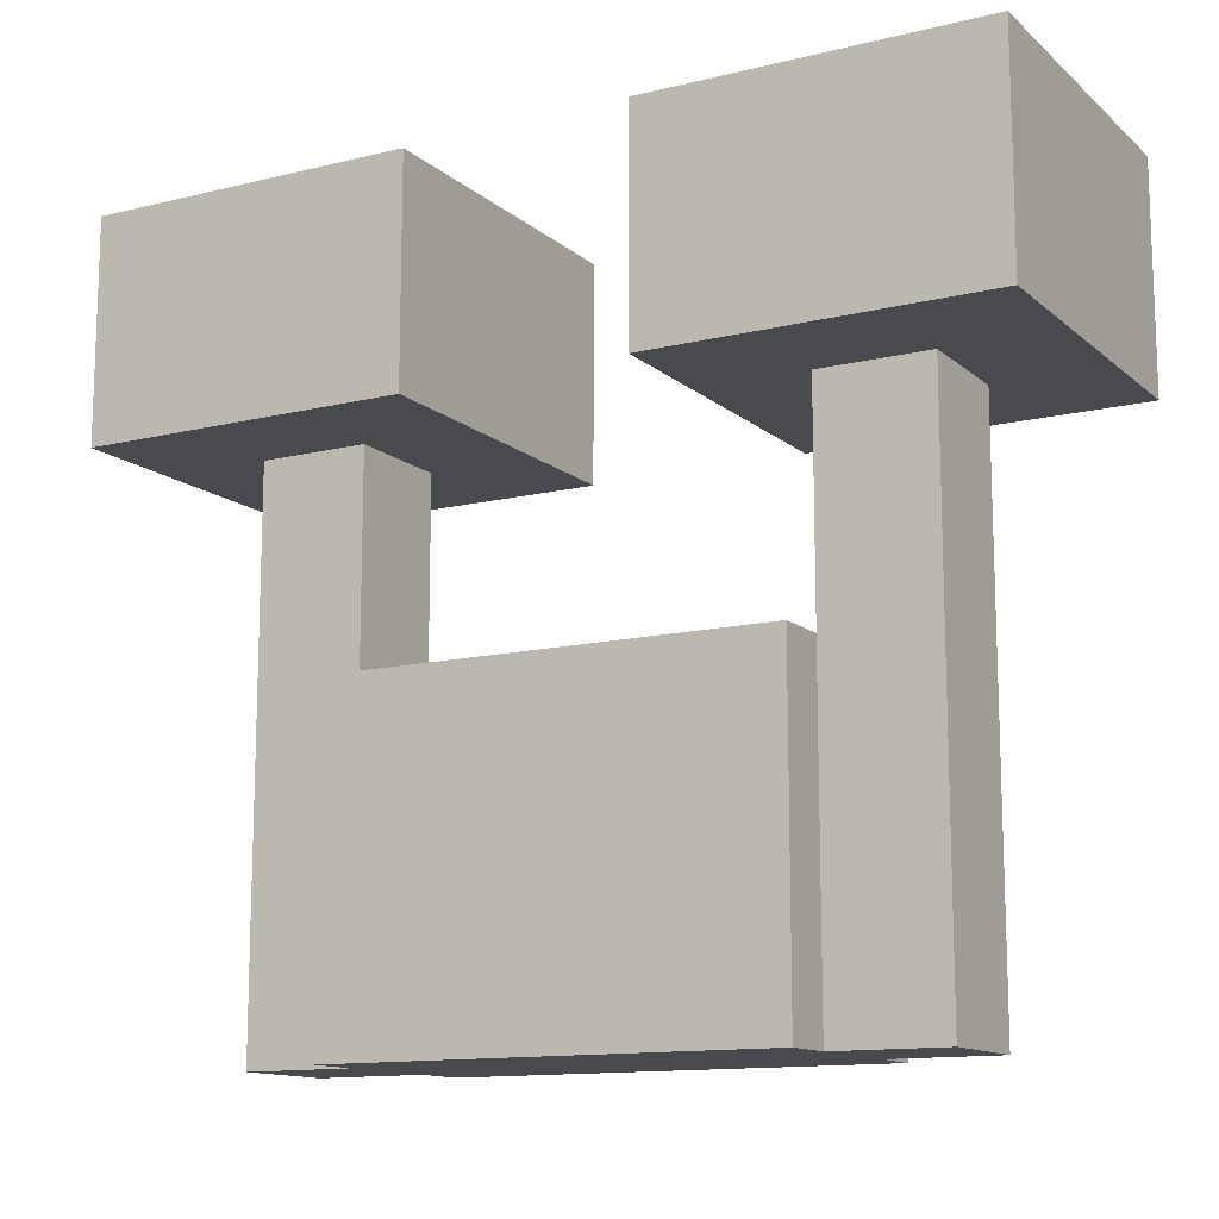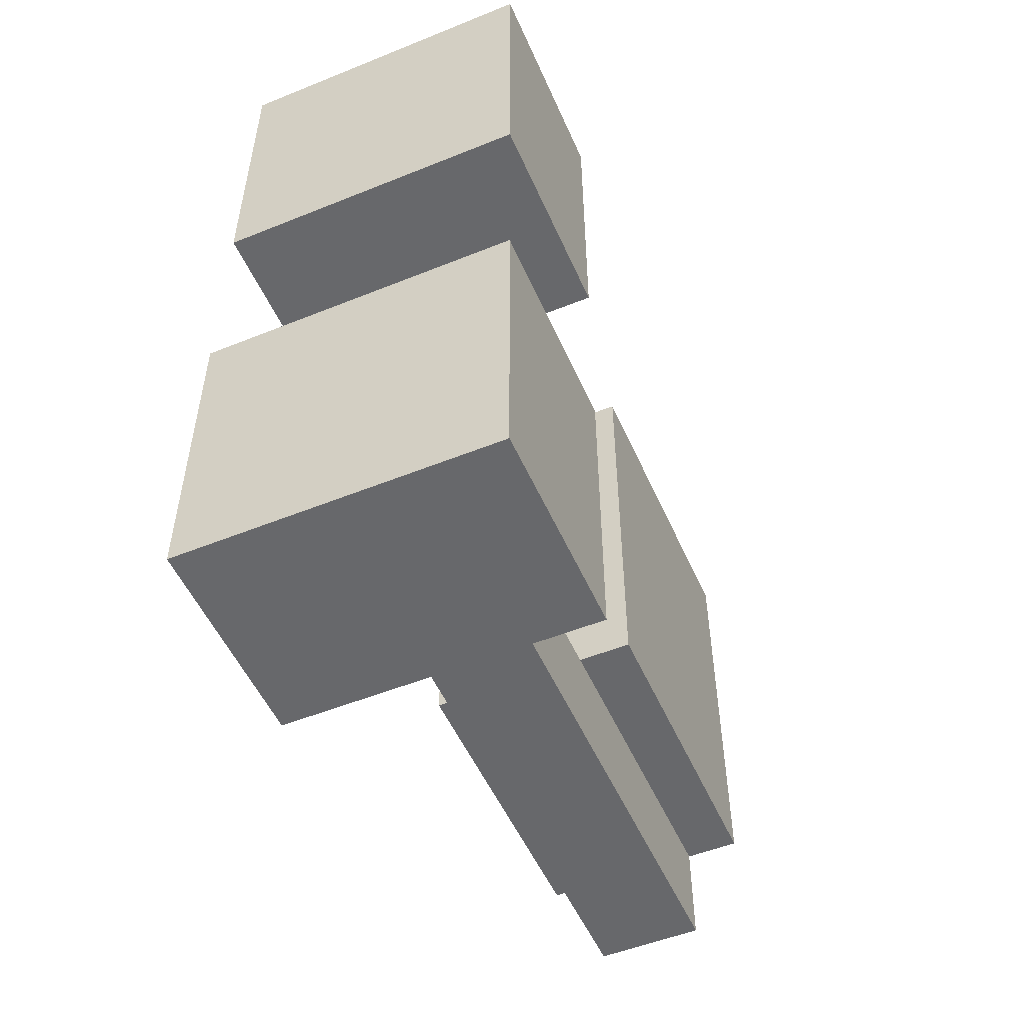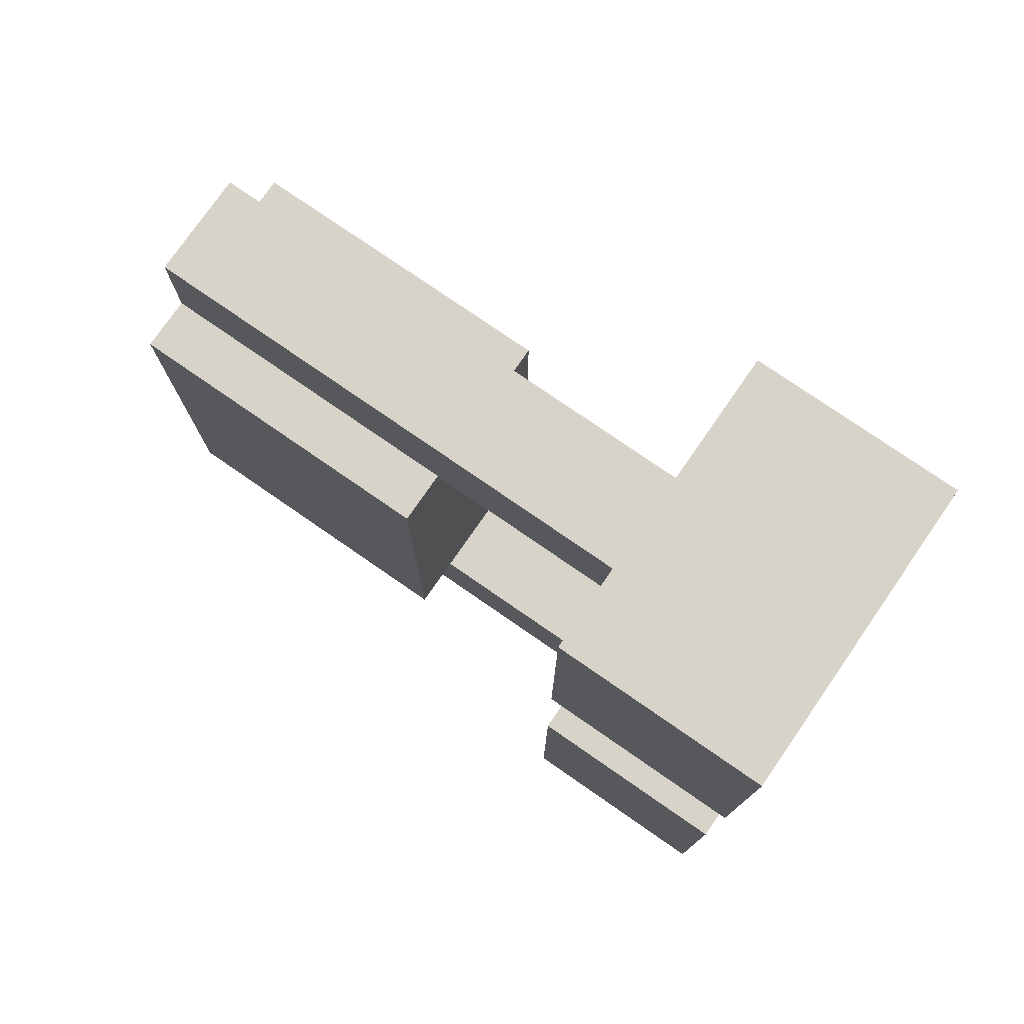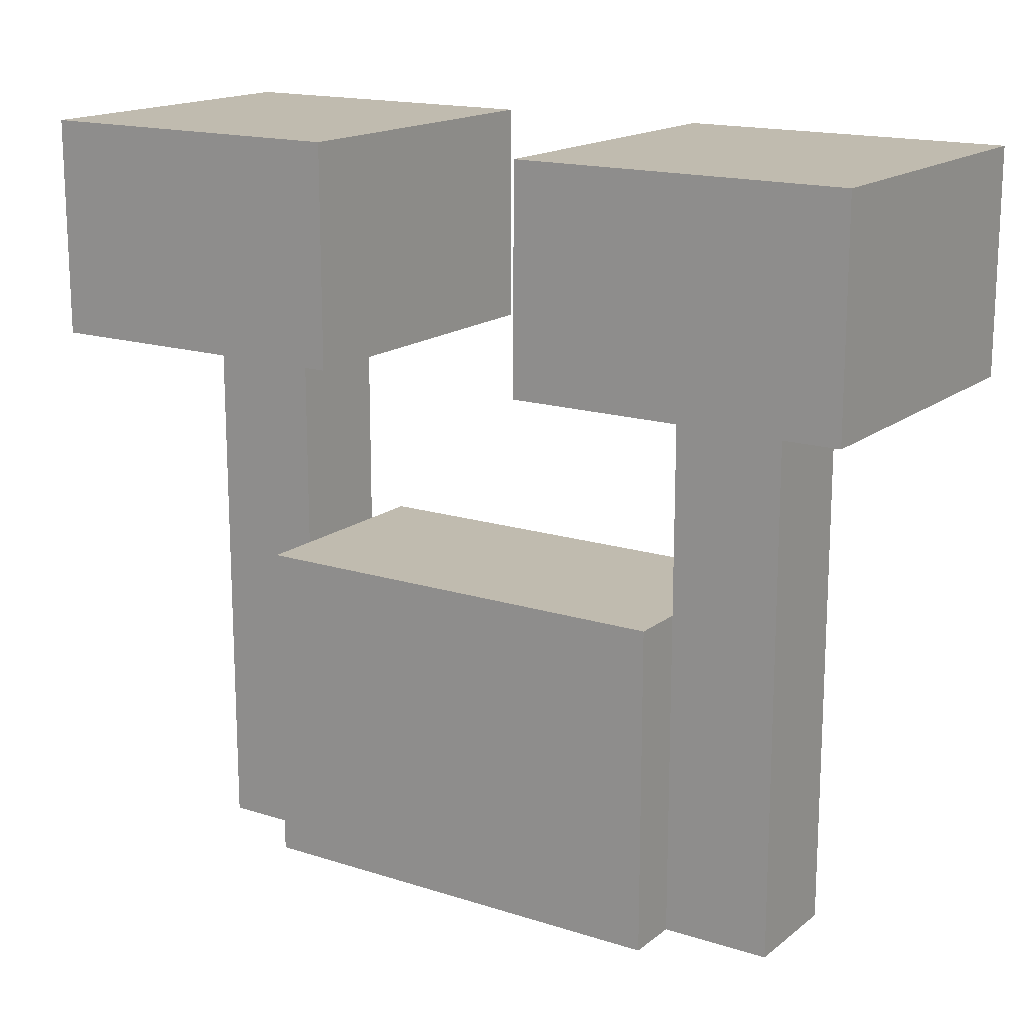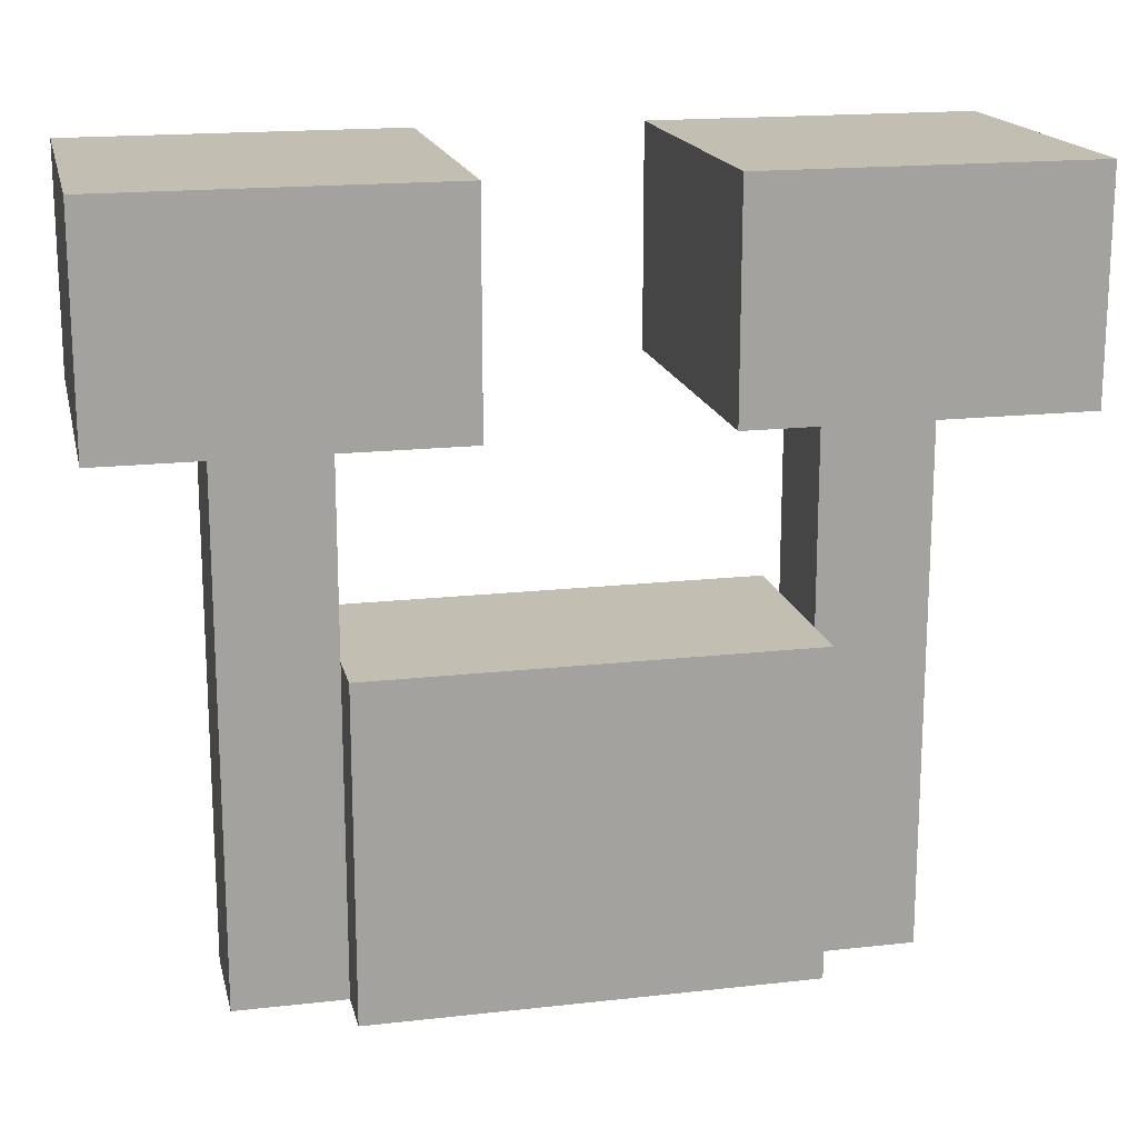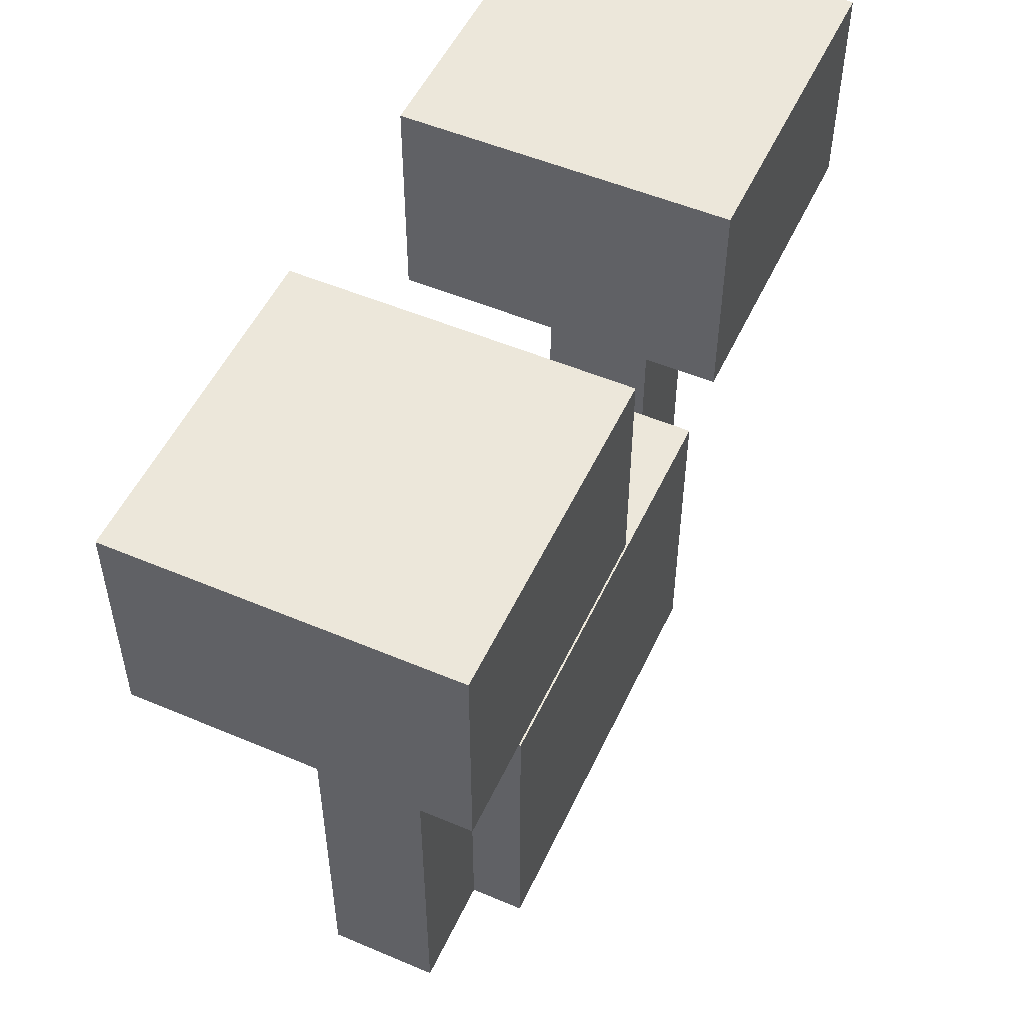
<metadata>
{"format":"obj","ext":"obj","renderer":"f3d","projection":"perspective","resolution":1024,"background":"white","views":[{"elev":-12.9,"azim":119.3,"up":"+Y"},{"elev":-52.3,"azim":-156.5,"up":"+Z"},{"elev":76.7,"azim":124.7,"up":"+Z"},{"elev":16.2,"azim":123.3,"up":"+Y"},{"elev":17.3,"azim":-102.7,"up":"+Y"},{"elev":52.0,"azim":24.6,"up":"+Y"}]}
</metadata>
<code>
o cube
v 0.5625 1.625 0.625
v 0.5625 1.625 0.375
v 0.5625 1.438 0.625
v 0.5625 1.438 0.375
v 0.4375 1.625 0.625
v 0.4375 1.625 0.375
v 0.4375 1.438 0.625
v 0.4375 1.438 0.375
v 0.5312 1.75 0.6875
v 0.5312 1.75 0.625
v 0.5312 1.438 0.6875
v 0.5312 1.438 0.625
v 0.4688 1.75 0.6875
v 0.4688 1.75 0.625
v 0.4688 1.438 0.6875
v 0.4688 1.438 0.625
v 0.5938 1.875 0.75
v 0.5938 1.875 0.5625
v 0.5938 1.75 0.75
v 0.5938 1.75 0.5625
v 0.4062 1.875 0.75
v 0.4062 1.875 0.5625
v 0.4062 1.75 0.75
v 0.4062 1.75 0.5625
v 0.5938 1.875 0.4375
v 0.5938 1.875 0.25
v 0.5938 1.75 0.4375
v 0.5938 1.75 0.25
v 0.4062 1.875 0.4375
v 0.4062 1.875 0.25
v 0.4062 1.75 0.4375
v 0.4062 1.75 0.25
v 0.5312 1.75 0.375
v 0.5312 1.75 0.3125
v 0.5312 1.438 0.375
v 0.5312 1.438 0.3125
v 0.4688 1.75 0.375
v 0.4688 1.75 0.3125
v 0.4688 1.438 0.375
v 0.4688 1.438 0.3125
f 4 2 1 3
f 7 5 6 8
f 1 2 6 5
f 4 3 7 8
f 3 1 5 7
f 8 6 2 4
f 12 10 9 11
f 15 13 14 16
f 9 10 14 13
f 12 11 15 16
f 11 9 13 15
f 16 14 10 12
f 20 18 17 19
f 23 21 22 24
f 17 18 22 21
f 20 19 23 24
f 19 17 21 23
f 24 22 18 20
f 28 26 25 27
f 31 29 30 32
f 25 26 30 29
f 28 27 31 32
f 27 25 29 31
f 32 30 26 28
f 36 34 33 35
f 39 37 38 40
f 33 34 38 37
f 36 35 39 40
f 35 33 37 39
f 40 38 34 36

</code>
